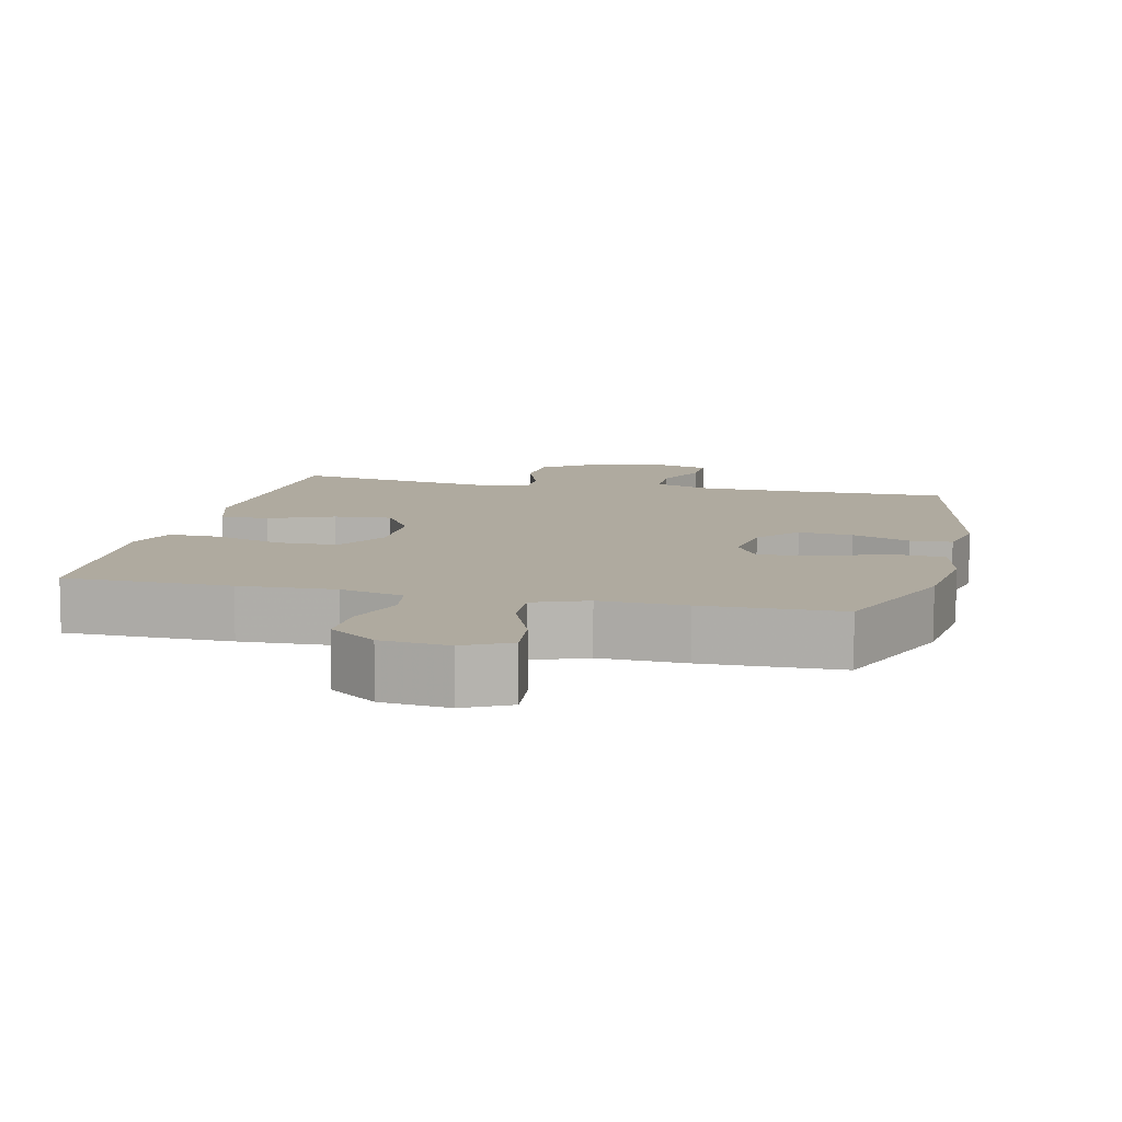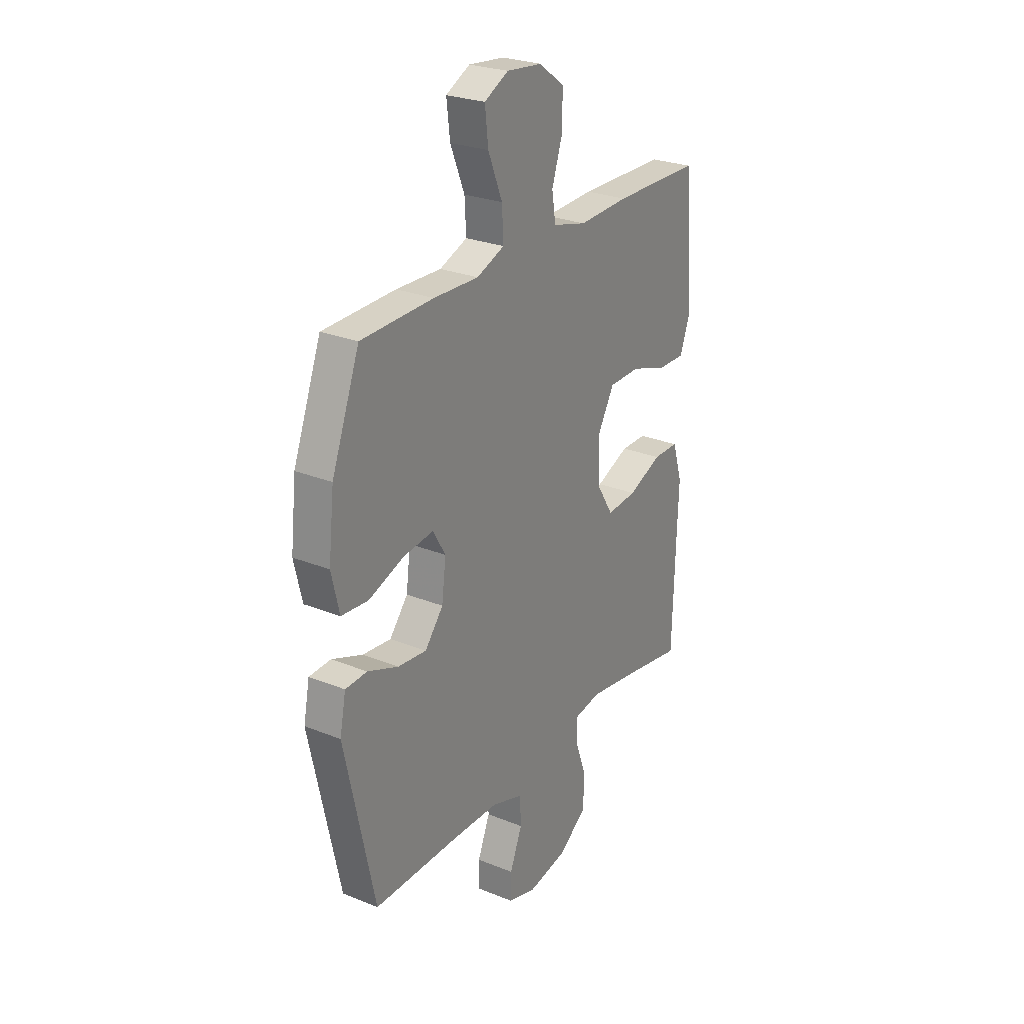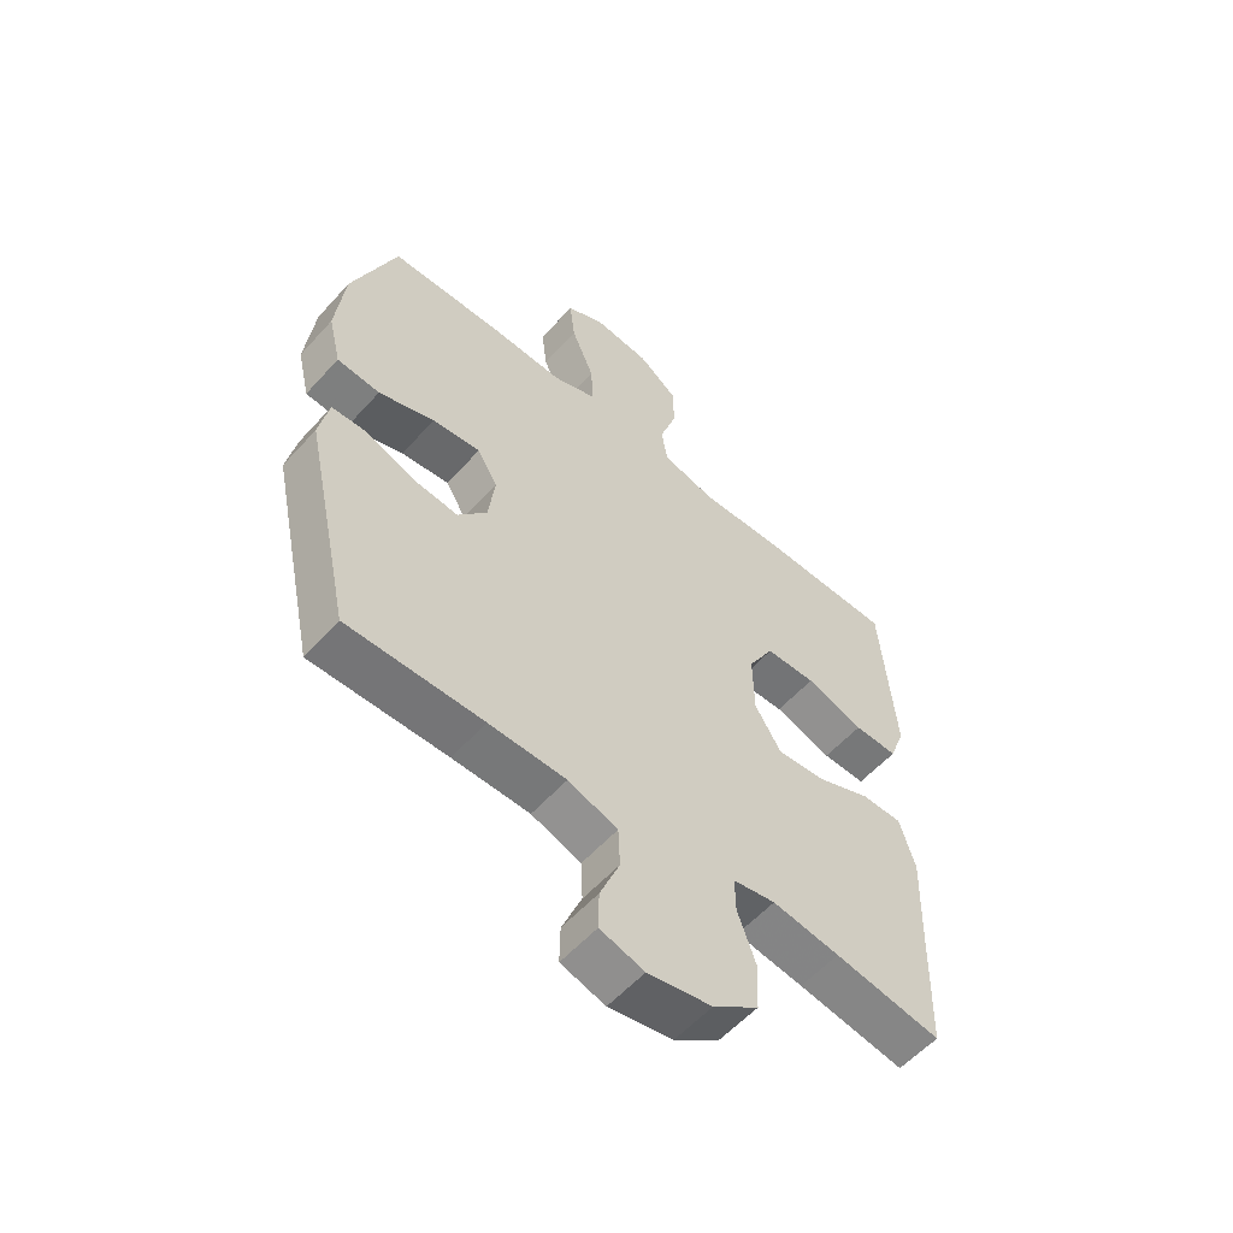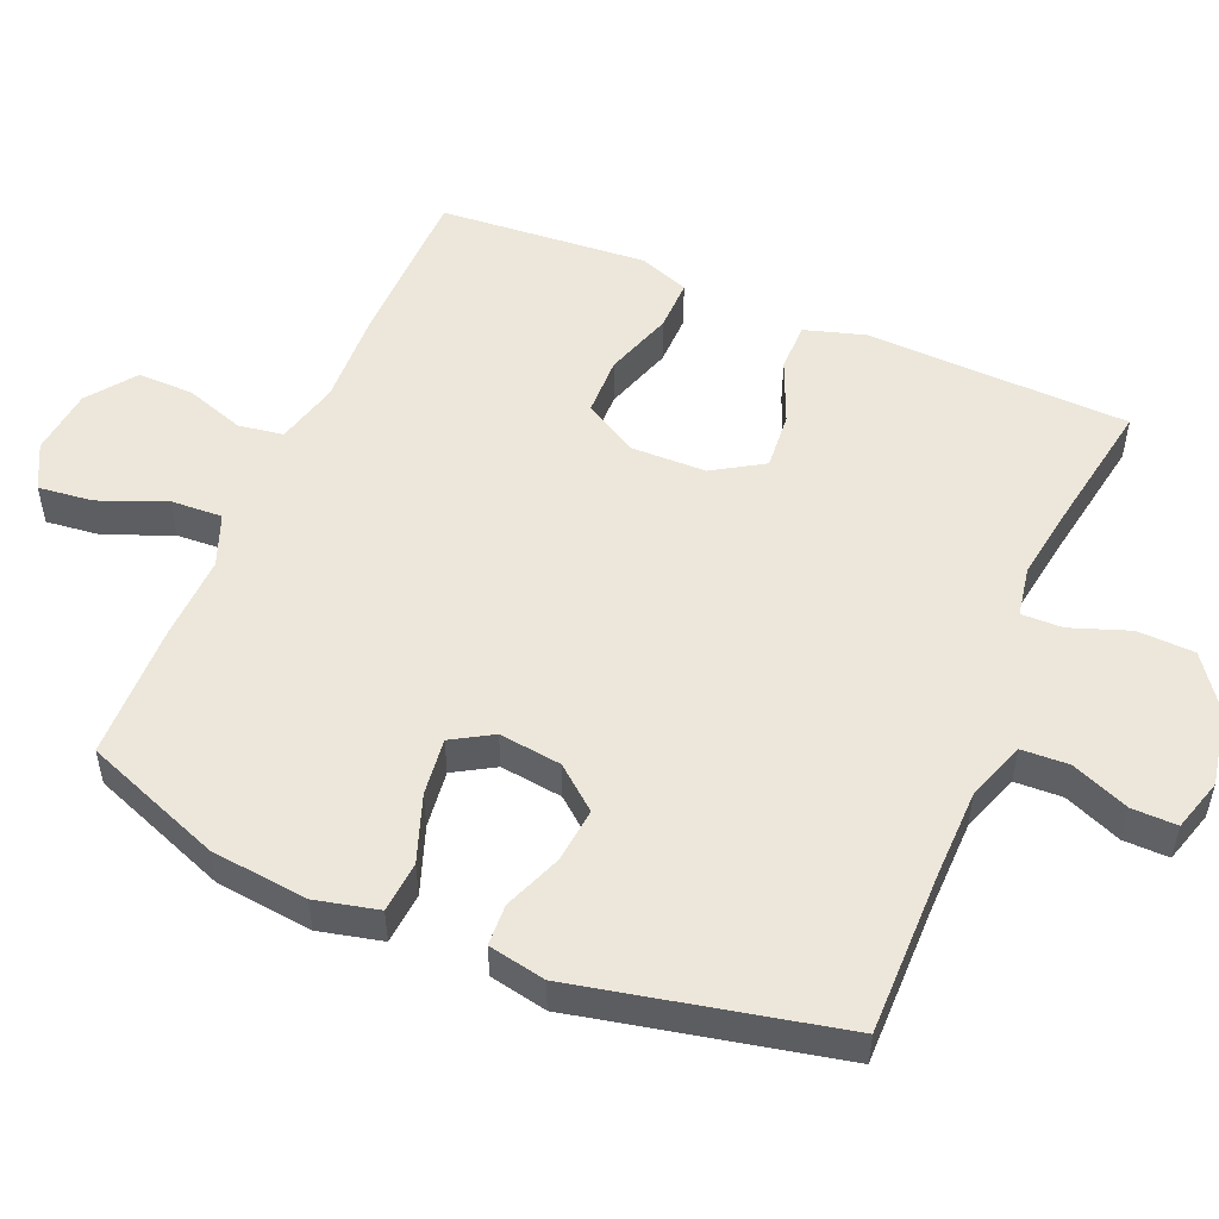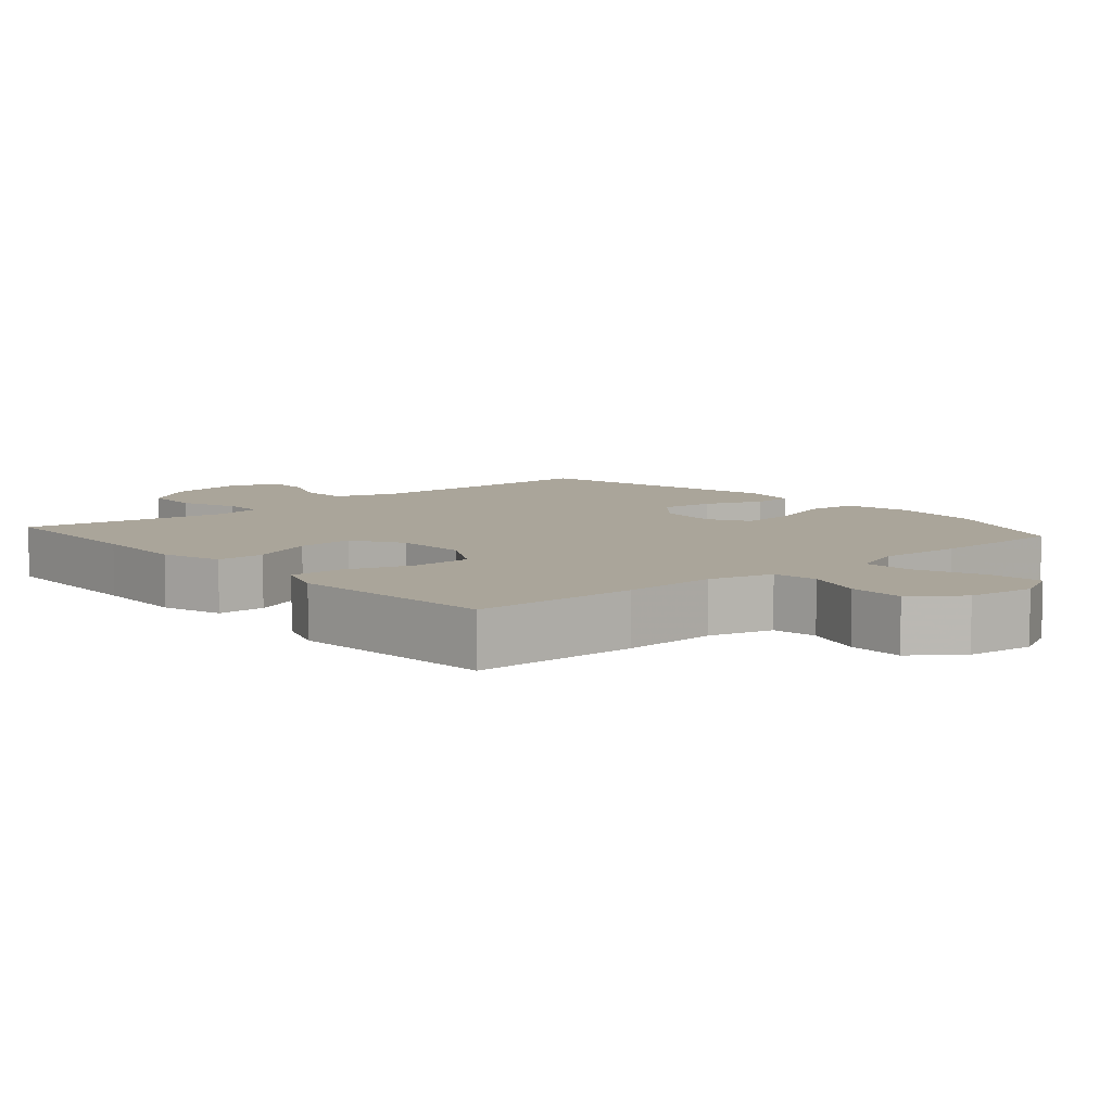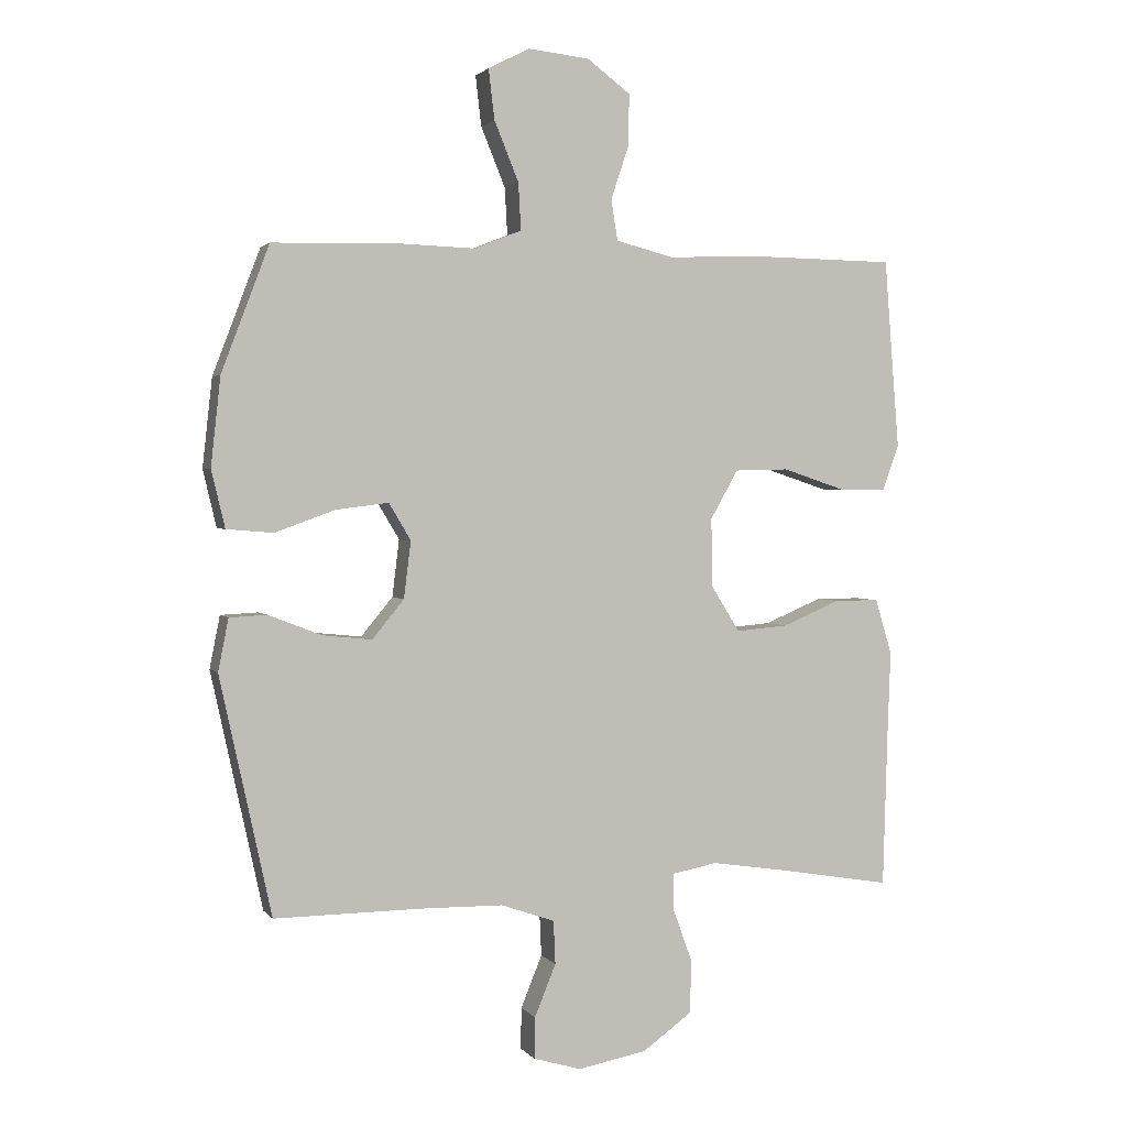
<metadata>
{"format":"obj","ext":"obj","renderer":"f3d","projection":"perspective","resolution":1024,"background":"white","views":[{"elev":9.4,"azim":13.4,"up":"+Y"},{"elev":26.3,"azim":122.5,"up":"+Z"},{"elev":-56.9,"azim":138.7,"up":"+Z"},{"elev":52.3,"azim":113.0,"up":"+Y"},{"elev":7.7,"azim":-40.9,"up":"+Y"},{"elev":2.0,"azim":161.5,"up":"+Z"}]}
</metadata>
<code>
v 0.5 0.07 0.5
v 0.574 0.07 0.305
v 0.589 0.07 0.168
v 0.568 0.07 0.079
v 0.496 0.07 0.073
v 0.402 0.07 0.107
v 0.321 0.07 0.117
v 0.287 0.07 0.06
v 0.298 0.07 -0.028
v 0.347 0.07 -0.088
v 0.424 0.07 -0.08
v 0.506 0.07 -0.048
v 0.564 0.07 -0.051
v 0.58 0.07 -0.132
v 0.5 0.07 -0.5
v 0.273 0.07 -0.498
v 0.144 0.07 -0.5
v 0.061 0.07 -0.529
v 0.058 0.07 -0.596
v 0.091 0.07 -0.677
v 0.092 0.07 -0.741
v 0.018 0.07 -0.763
v -0.089 0.07 -0.743
v -0.165 0.07 -0.688
v -0.168 0.07 -0.607
v -0.138 0.07 -0.524
v -0.137 0.07 -0.466
v -0.208 0.07 -0.453
v -0.321 0.07 -0.47
v -0.5 0.07 -0.5
v -0.507 0.07 -0.262
v -0.512 0.07 -0.128
v -0.486 0.07 -0.042
v -0.417 0.07 -0.042
v -0.327 0.07 -0.08
v -0.246 0.07 -0.087
v -0.202 0.07 -0.016
v -0.2 0.07 0.09
v -0.243 0.07 0.166
v -0.327 0.07 0.168
v -0.424 0.07 0.136
v -0.497 0.07 0.135
v -0.523 0.07 0.206
v -0.514 0.07 0.32
v -0.5 0.07 0.5
v -0.267 0.07 0.503
v -0.133 0.07 0.497
v -0.043 0.07 0.52
v -0.033 0.07 0.583
v -0.061 0.07 0.667
v -0.062 0.07 0.746
v 0.005 0.07 0.796
v 0.1 0.07 0.806
v 0.164 0.07 0.773
v 0.155 0.07 0.696
v 0.117 0.07 0.603
v 0.113 0.07 0.53
v 0.187 0.07 0.501
v 0.307 0.07 0.505
v 0.5 0 0.5
v 0.574 0 0.305
v 0.589 0 0.168
v 0.568 0 0.079
v 0.496 0 0.073
v 0.402 0 0.107
v 0.321 0 0.117
v 0.287 0 0.06
v 0.298 0 -0.028
v 0.347 0 -0.088
v 0.424 0 -0.08
v 0.506 0 -0.048
v 0.564 0 -0.051
v 0.58 0 -0.132
v 0.5 0 -0.5
v 0.273 0 -0.498
v 0.144 0 -0.5
v 0.061 0 -0.529
v 0.058 0 -0.596
v 0.091 0 -0.677
v 0.092 0 -0.741
v 0.018 0 -0.763
v -0.089 0 -0.743
v -0.165 0 -0.688
v -0.168 0 -0.607
v -0.138 0 -0.524
v -0.137 0 -0.466
v -0.208 0 -0.453
v -0.321 0 -0.47
v -0.5 0 -0.5
v -0.507 0 -0.262
v -0.512 0 -0.128
v -0.486 0 -0.042
v -0.417 0 -0.042
v -0.327 0 -0.08
v -0.246 0 -0.087
v -0.202 0 -0.016
v -0.2 0 0.09
v -0.243 0 0.166
v -0.327 0 0.168
v -0.424 0 0.136
v -0.497 0 0.135
v -0.523 0 0.206
v -0.514 0 0.32
v -0.5 0 0.5
v -0.267 0 0.503
v -0.133 0 0.497
v -0.043 0 0.52
v -0.033 0 0.583
v -0.061 0 0.667
v -0.062 0 0.746
v 0.005 0 0.796
v 0.1 0 0.806
v 0.164 0 0.773
v 0.155 0 0.696
v 0.117 0 0.603
v 0.113 0 0.53
v 0.187 0 0.501
v 0.307 0 0.505
f 4 5 6
f 3 4 6
f 2 3 6
f 1 2 6
f 59 1 6
f 58 59 6
f 57 58 6 7
f 54 55 56
f 53 54 56
f 52 53 56
f 51 52 56
f 50 51 56
f 49 50 56
f 48 49 56 57
f 57 7 8
f 48 57 8
f 47 48 8
f 47 8 9
f 46 47 9
f 45 46 9
f 44 45 9
f 42 43 44
f 41 42 44
f 40 41 44
f 39 40 44
f 33 34 35
f 32 33 35
f 31 32 35
f 31 35 36
f 30 31 36
f 29 30 36
f 28 29 36 37
f 24 25 26
f 23 24 26
f 22 23 26
f 21 22 26
f 20 21 26
f 19 20 26
f 18 19 26 27
f 17 18 27
f 28 37 38
f 27 28 38
f 17 27 38
f 16 17 38
f 14 15 16
f 13 14 16
f 12 13 16
f 11 12 16
f 39 44 9 10
f 16 38 39 10
f 10 11 16
f 65 64 63
f 65 63 62
f 65 62 61
f 65 61 60
f 65 60 118
f 65 118 117
f 66 65 117 116
f 115 114 113
f 115 113 112
f 115 112 111
f 115 111 110
f 115 110 109
f 115 109 108
f 116 115 108 107
f 67 66 116
f 67 116 107
f 67 107 106
f 68 67 106
f 68 106 105
f 68 105 104
f 68 104 103
f 103 102 101
f 103 101 100
f 103 100 99
f 103 99 98
f 94 93 92
f 94 92 91
f 94 91 90
f 95 94 90
f 95 90 89
f 95 89 88
f 96 95 88 87
f 85 84 83
f 85 83 82
f 85 82 81
f 85 81 80
f 85 80 79
f 85 79 78
f 86 85 78 77
f 86 77 76
f 97 96 87
f 97 87 86
f 97 86 76
f 97 76 75
f 75 74 73
f 75 73 72
f 75 72 71
f 75 71 70
f 69 68 103 98
f 69 98 97 75
f 75 70 69
f 1 60 61 2
f 2 61 62 3
f 3 62 63 4
f 4 63 64 5
f 5 64 65 6
f 6 65 66 7
f 7 66 67 8
f 8 67 68 9
f 9 68 69 10
f 10 69 70 11
f 11 70 71 12
f 12 71 72 13
f 13 72 73 14
f 14 73 74 15
f 15 74 75 16
f 16 75 76 17
f 17 76 77 18
f 18 77 78 19
f 19 78 79 20
f 20 79 80 21
f 21 80 81 22
f 22 81 82 23
f 23 82 83 24
f 24 83 84 25
f 25 84 85 26
f 26 85 86 27
f 27 86 87 28
f 28 87 88 29
f 29 88 89 30
f 30 89 90 31
f 31 90 91 32
f 32 91 92 33
f 33 92 93 34
f 34 93 94 35
f 35 94 95 36
f 36 95 96 37
f 37 96 97 38
f 38 97 98 39
f 39 98 99 40
f 40 99 100 41
f 41 100 101 42
f 42 101 102 43
f 43 102 103 44
f 44 103 104 45
f 45 104 105 46
f 46 105 106 47
f 47 106 107 48
f 48 107 108 49
f 49 108 109 50
f 50 109 110 51
f 51 110 111 52
f 52 111 112 53
f 53 112 113 54
f 54 113 114 55
f 55 114 115 56
f 56 115 116 57
f 57 116 117 58
f 58 117 118 59
f 59 118 60 1

</code>
